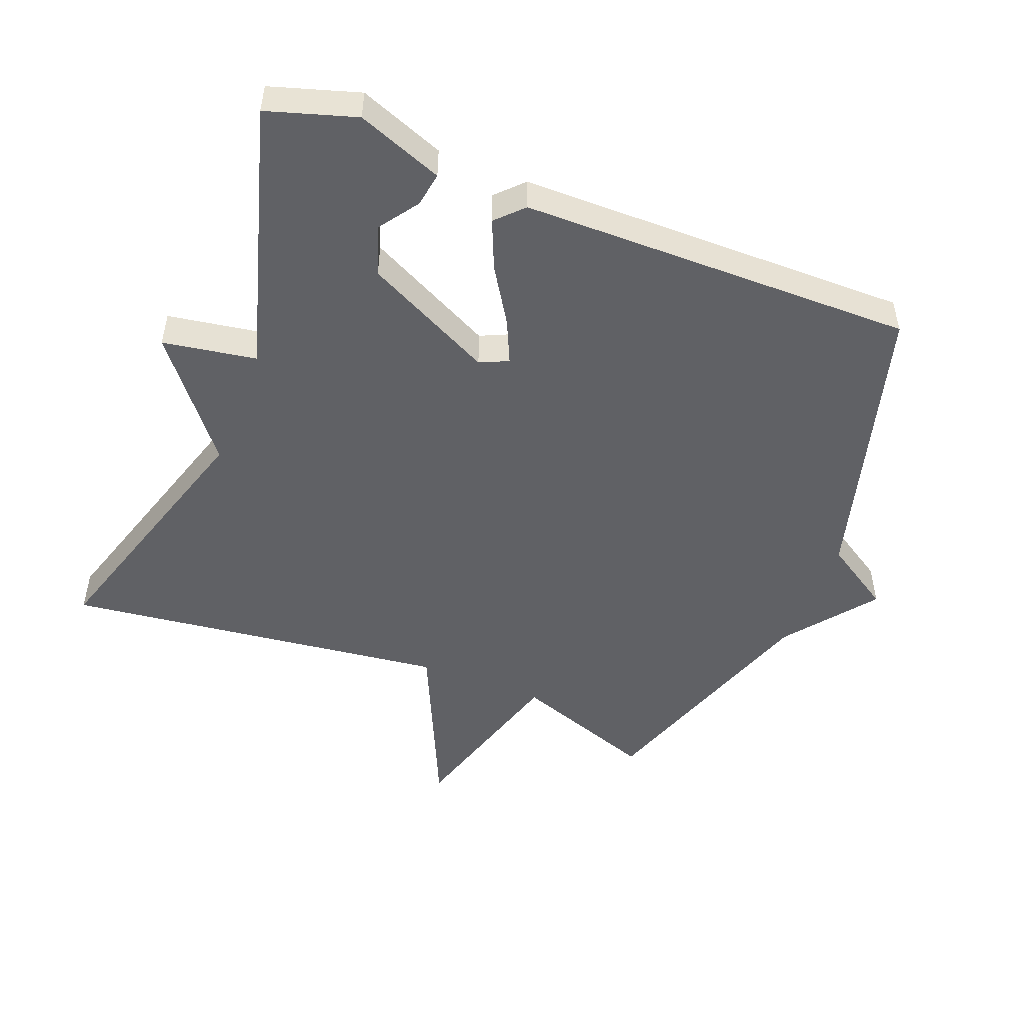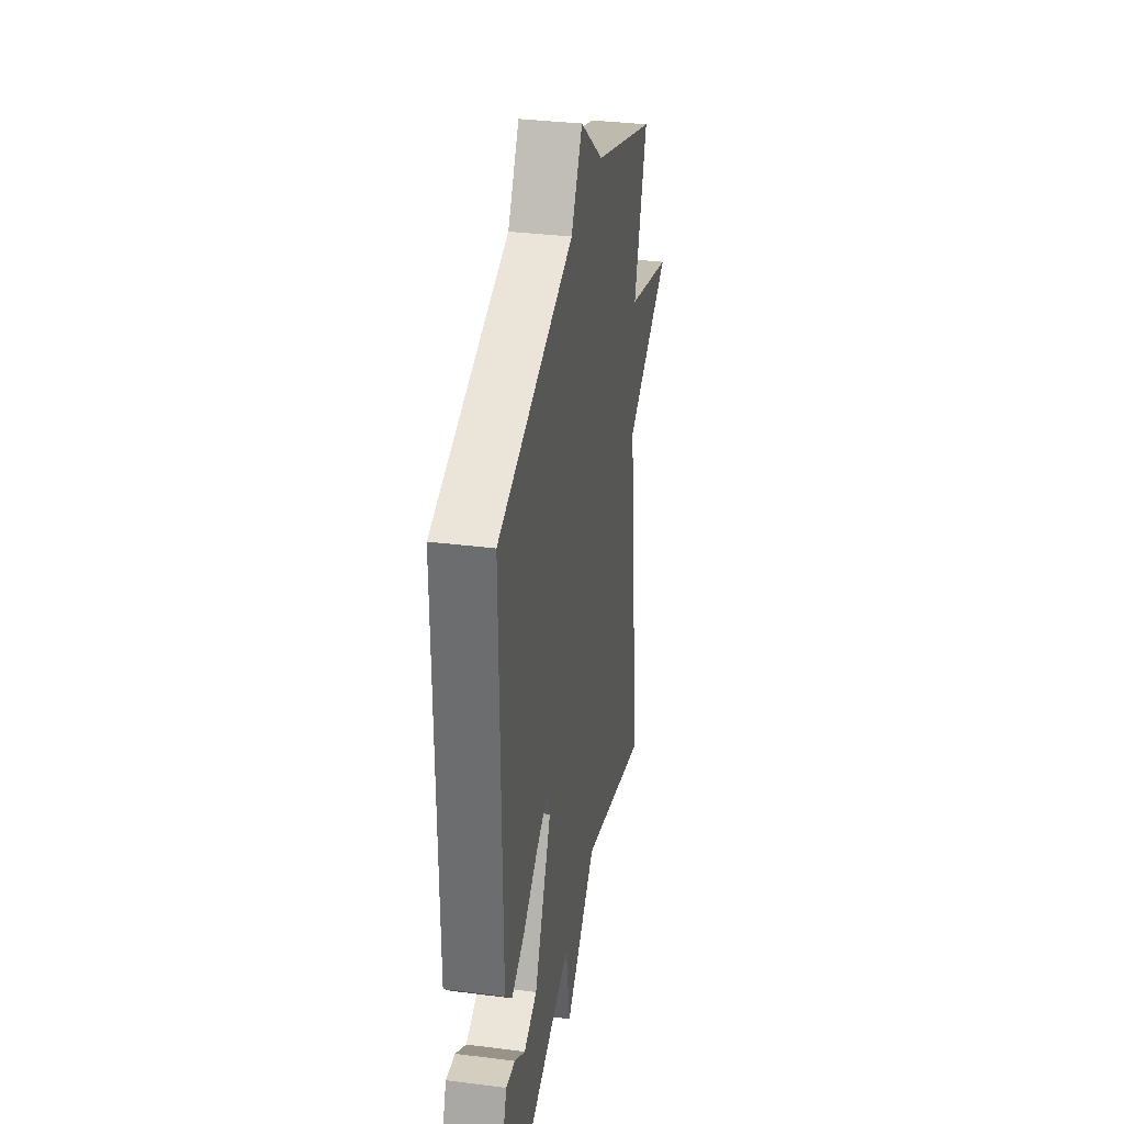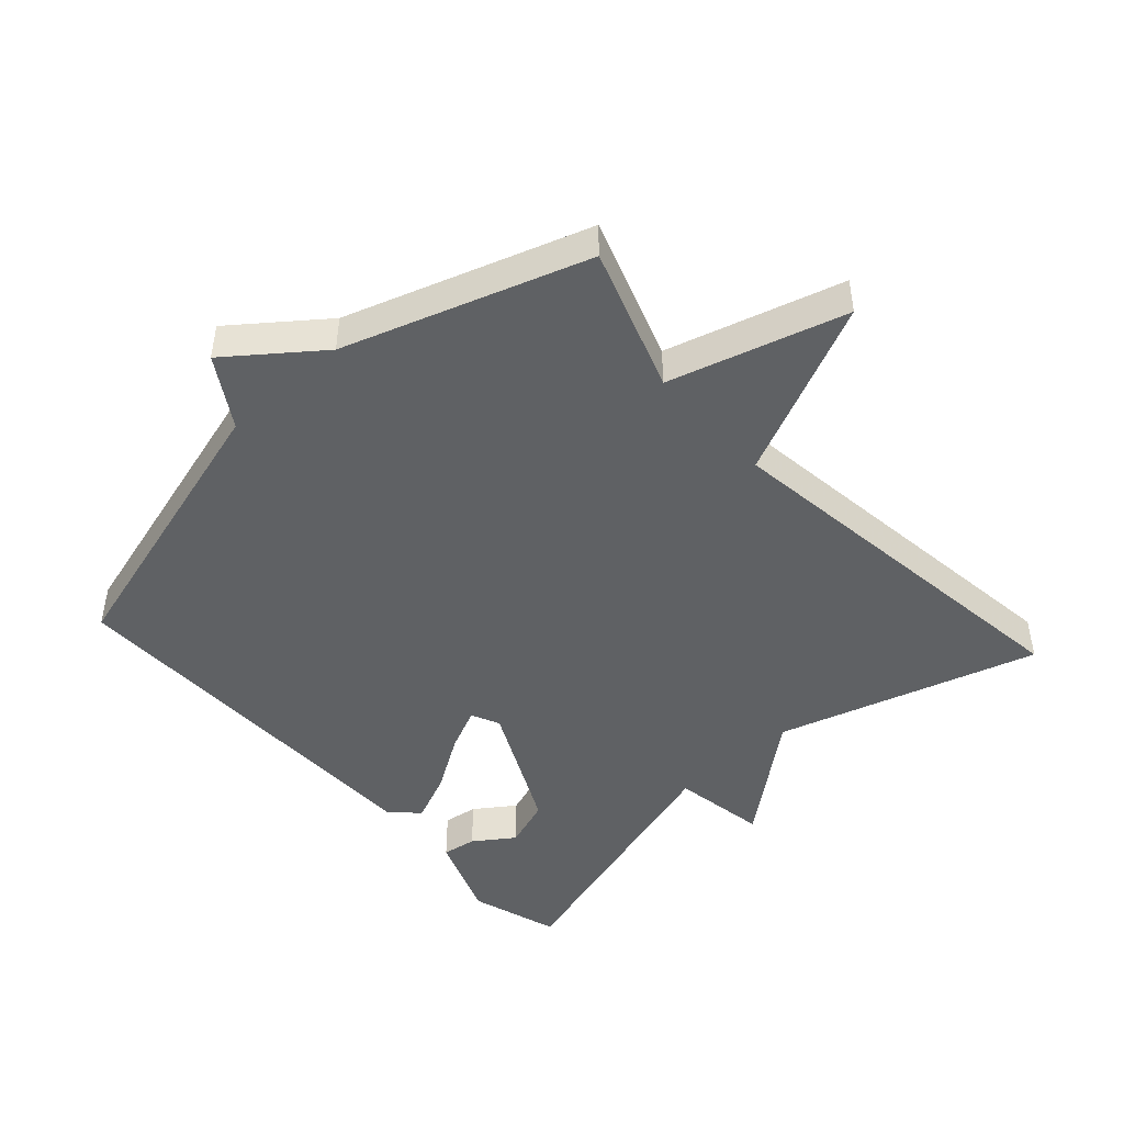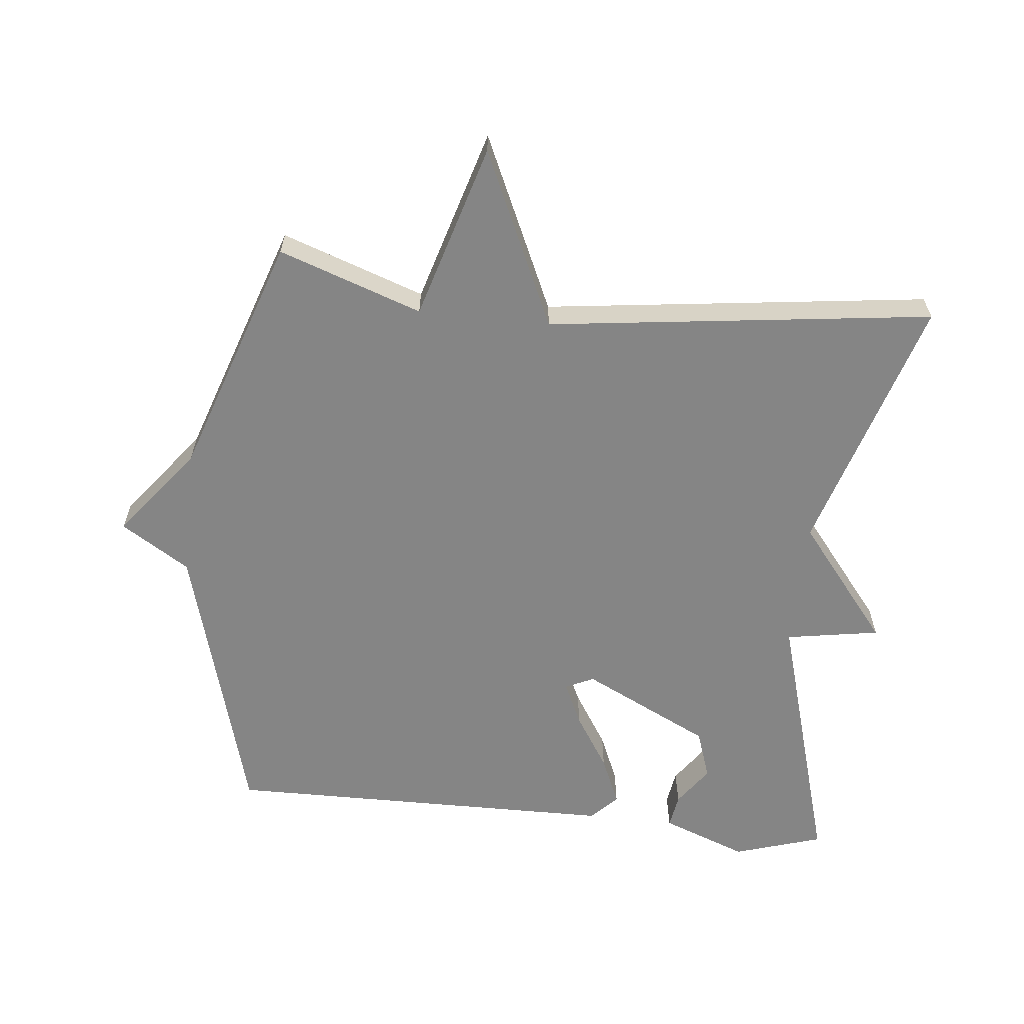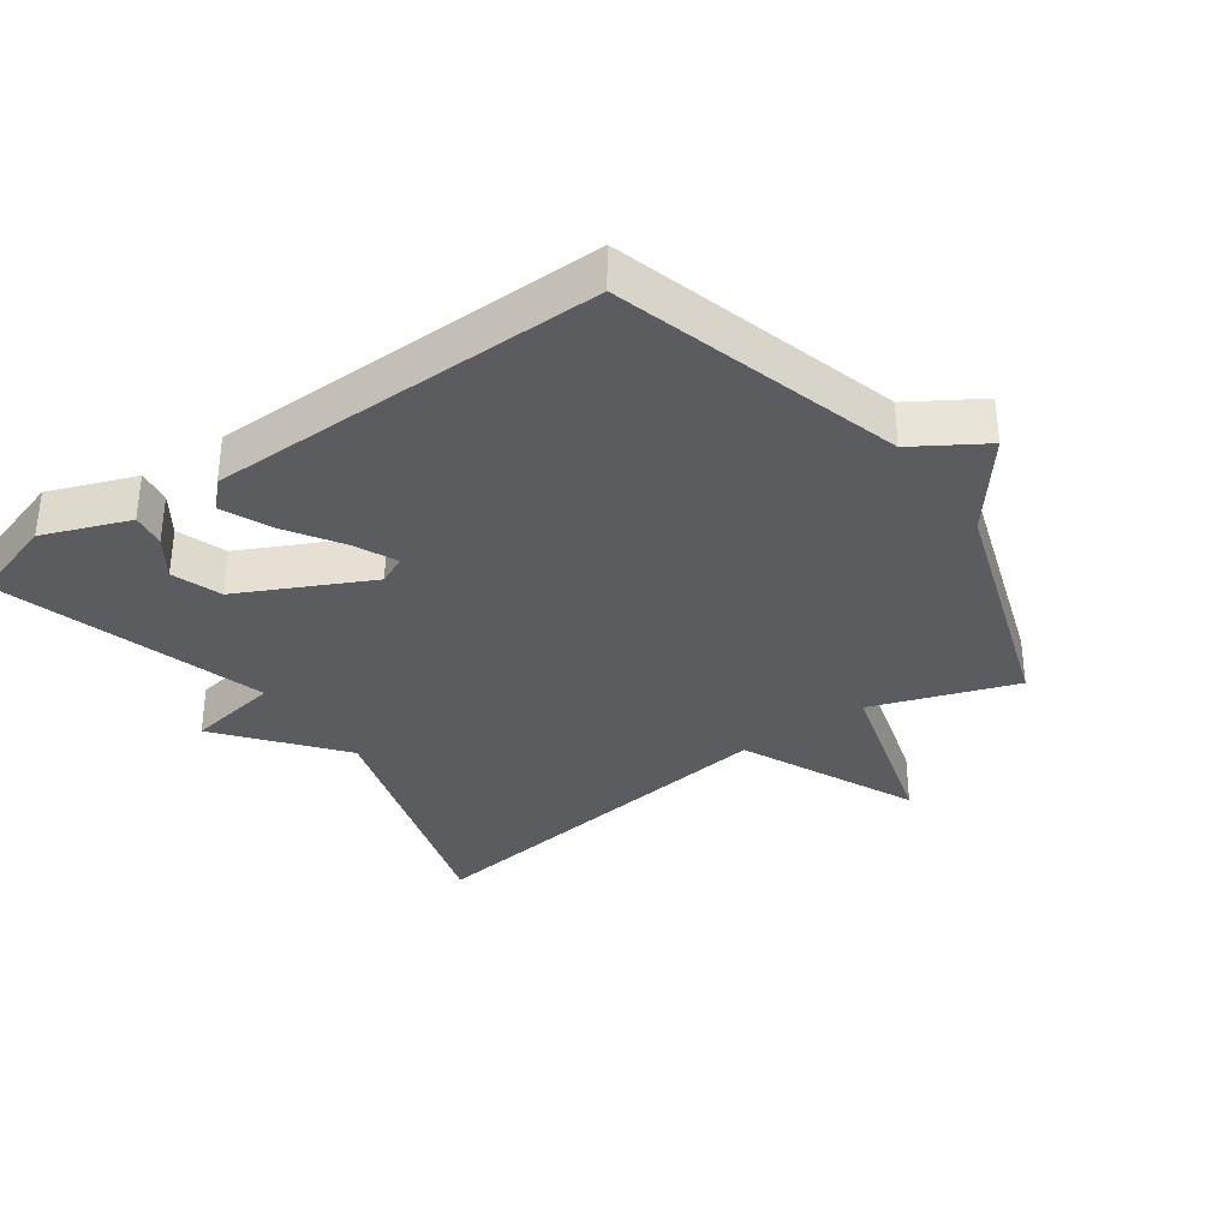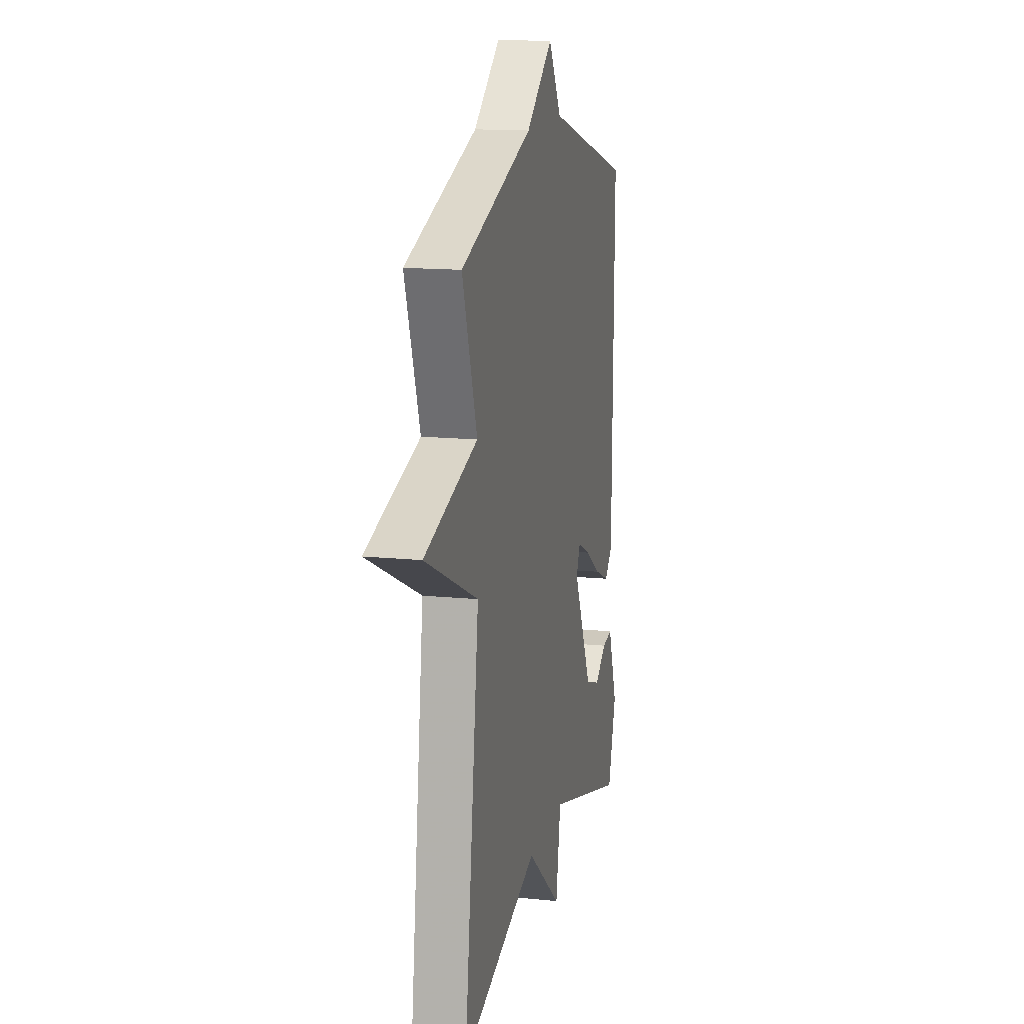
<metadata>
{"format":"obj","ext":"obj","renderer":"f3d","projection":"perspective","resolution":1024,"background":"white","views":[{"elev":-49.9,"azim":-111.6,"up":"+Y"},{"elev":33.7,"azim":-80.1,"up":"+Z"},{"elev":-46.7,"azim":42.2,"up":"+Y"},{"elev":-61.8,"azim":83.9,"up":"+Y"},{"elev":-34.1,"azim":-54.6,"up":"+Y"},{"elev":14.5,"azim":102.5,"up":"+Z"}]}
</metadata>
<code>
v -0.5 0.07 -0.5
v -0.542 0.07 -0.366
v -0.493 0.07 -0.236
v -0.441 0.07 -0.244
v -0.381 0.07 -0.286
v -0.306 0.07 -0.26
v -0.21 0.07 -0.065
v -0.23 0.07 -0.022
v -0.295 0.07 -0.052
v -0.378 0.07 -0.105
v -0.452 0.07 -0.137
v -0.492 0.07 -0.098
v -0.5 0.07 0.5
v -0.065 0.07 0.623
v 0 0.07 0.727
v 0.135 0.07 0.623
v 0.5 0.07 0.5
v 0.425 0.07 0.283
v 0.691 0.07 0.205
v 0.425 0.07 0.083
v 0.5 0.07 -0.5
v 0.107 0.07 -0.38
v -0.069 0.07 -0.522
v -0.093 0.07 -0.38
v -0.5 0 -0.5
v -0.542 0 -0.366
v -0.493 0 -0.236
v -0.441 0 -0.244
v -0.381 0 -0.286
v -0.306 0 -0.26
v -0.21 0 -0.065
v -0.23 0 -0.022
v -0.295 0 -0.052
v -0.378 0 -0.105
v -0.452 0 -0.137
v -0.492 0 -0.098
v -0.5 0 0.5
v -0.065 0 0.623
v 0 0 0.727
v 0.135 0 0.623
v 0.5 0 0.5
v 0.425 0 0.283
v 0.691 0 0.205
v 0.425 0 0.083
v 0.5 0 -0.5
v 0.107 0 -0.38
v -0.069 0 -0.522
v -0.093 0 -0.38
f 22 23 24
f 20 21 22
f 20 22 24
f 18 19 20
f 18 20 24 1
f 16 17 18
f 14 15 16 18
f 12 13 14
f 11 12 14
f 10 11 14
f 9 10 14
f 8 9 14 18
f 7 8 18
f 6 7 18
f 3 4 5
f 2 3 5
f 1 2 5
f 1 5 6
f 1 6 18
f 48 47 46
f 46 45 44
f 48 46 44
f 44 43 42
f 25 48 44 42
f 42 41 40
f 42 40 39 38
f 38 37 36
f 38 36 35
f 38 35 34
f 38 34 33
f 42 38 33 32
f 42 32 31
f 42 31 30
f 29 28 27
f 29 27 26
f 29 26 25
f 30 29 25
f 42 30 25
f 1 25 26 2
f 2 26 27 3
f 3 27 28 4
f 4 28 29 5
f 5 29 30 6
f 6 30 31 7
f 7 31 32 8
f 8 32 33 9
f 9 33 34 10
f 10 34 35 11
f 11 35 36 12
f 12 36 37 13
f 13 37 38 14
f 14 38 39 15
f 15 39 40 16
f 16 40 41 17
f 17 41 42 18
f 18 42 43 19
f 19 43 44 20
f 20 44 45 21
f 21 45 46 22
f 22 46 47 23
f 23 47 48 24
f 24 48 25 1

</code>
